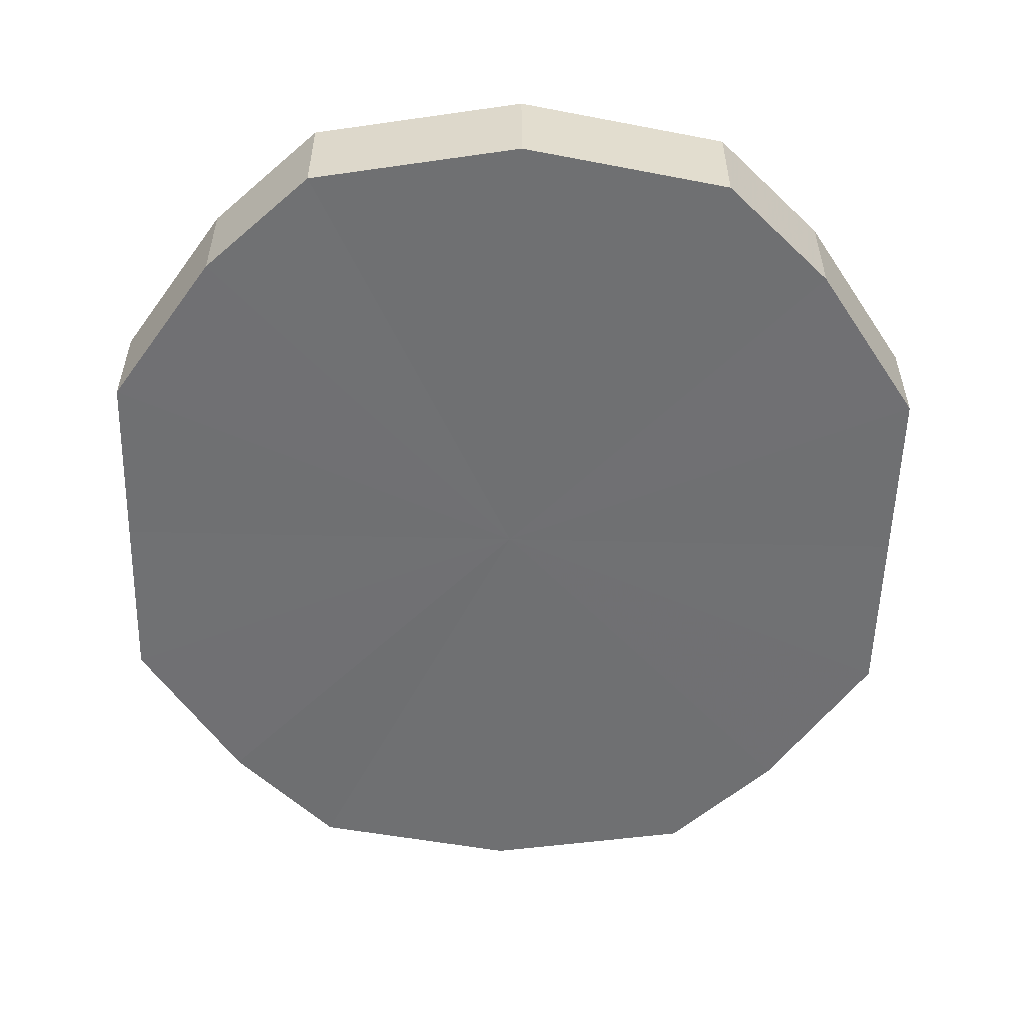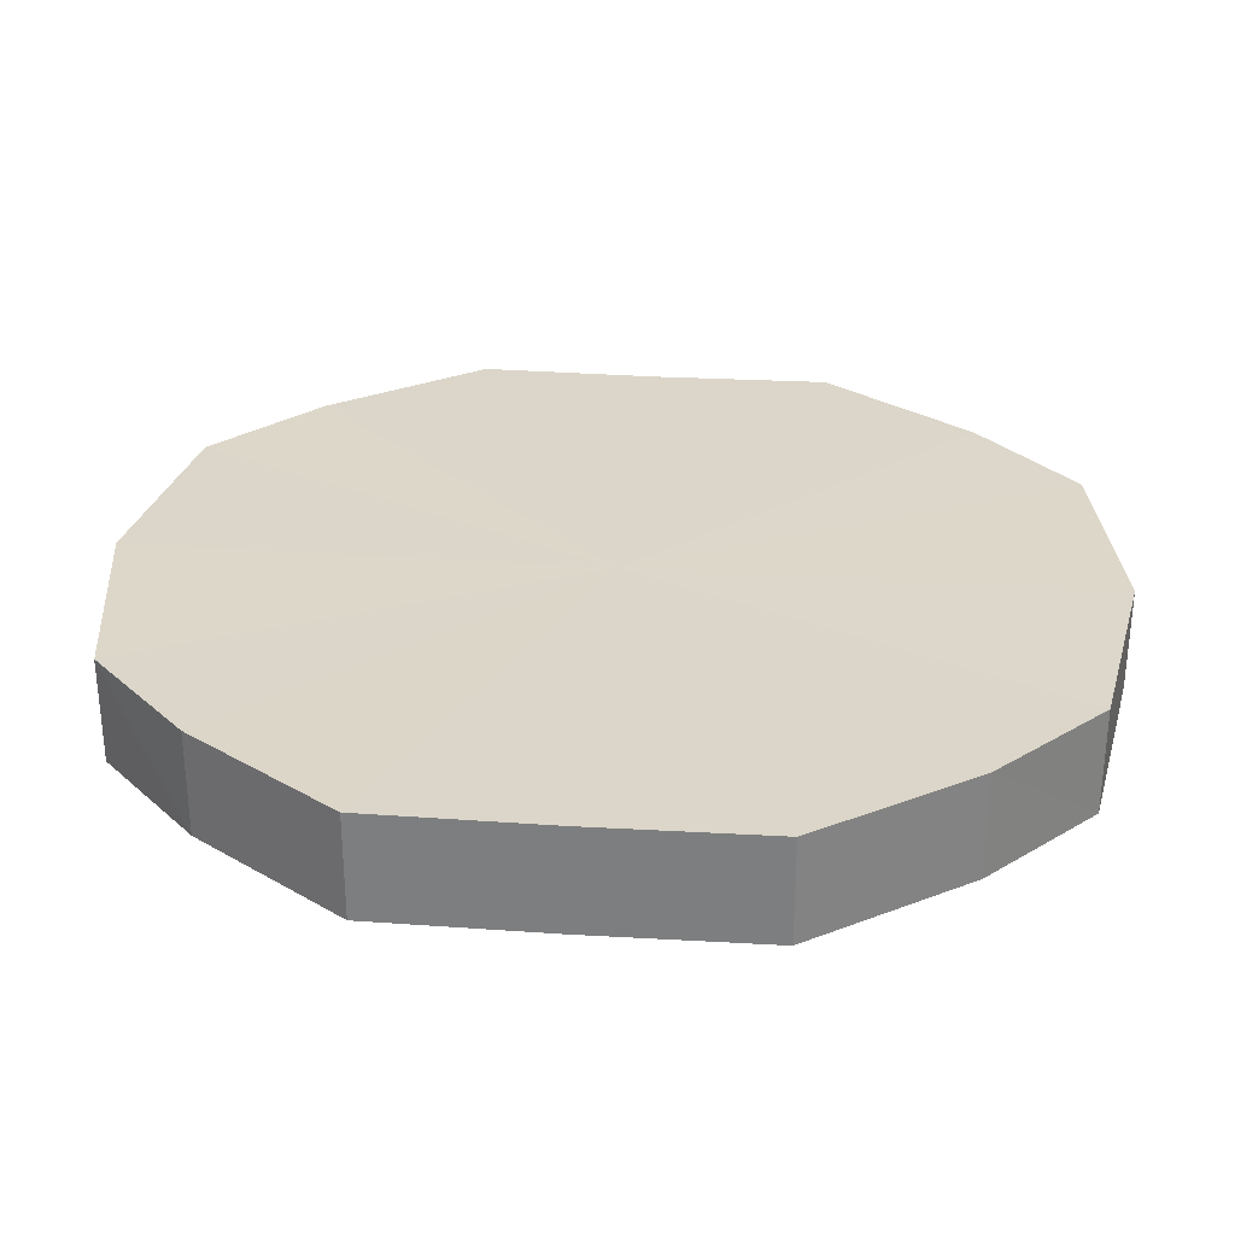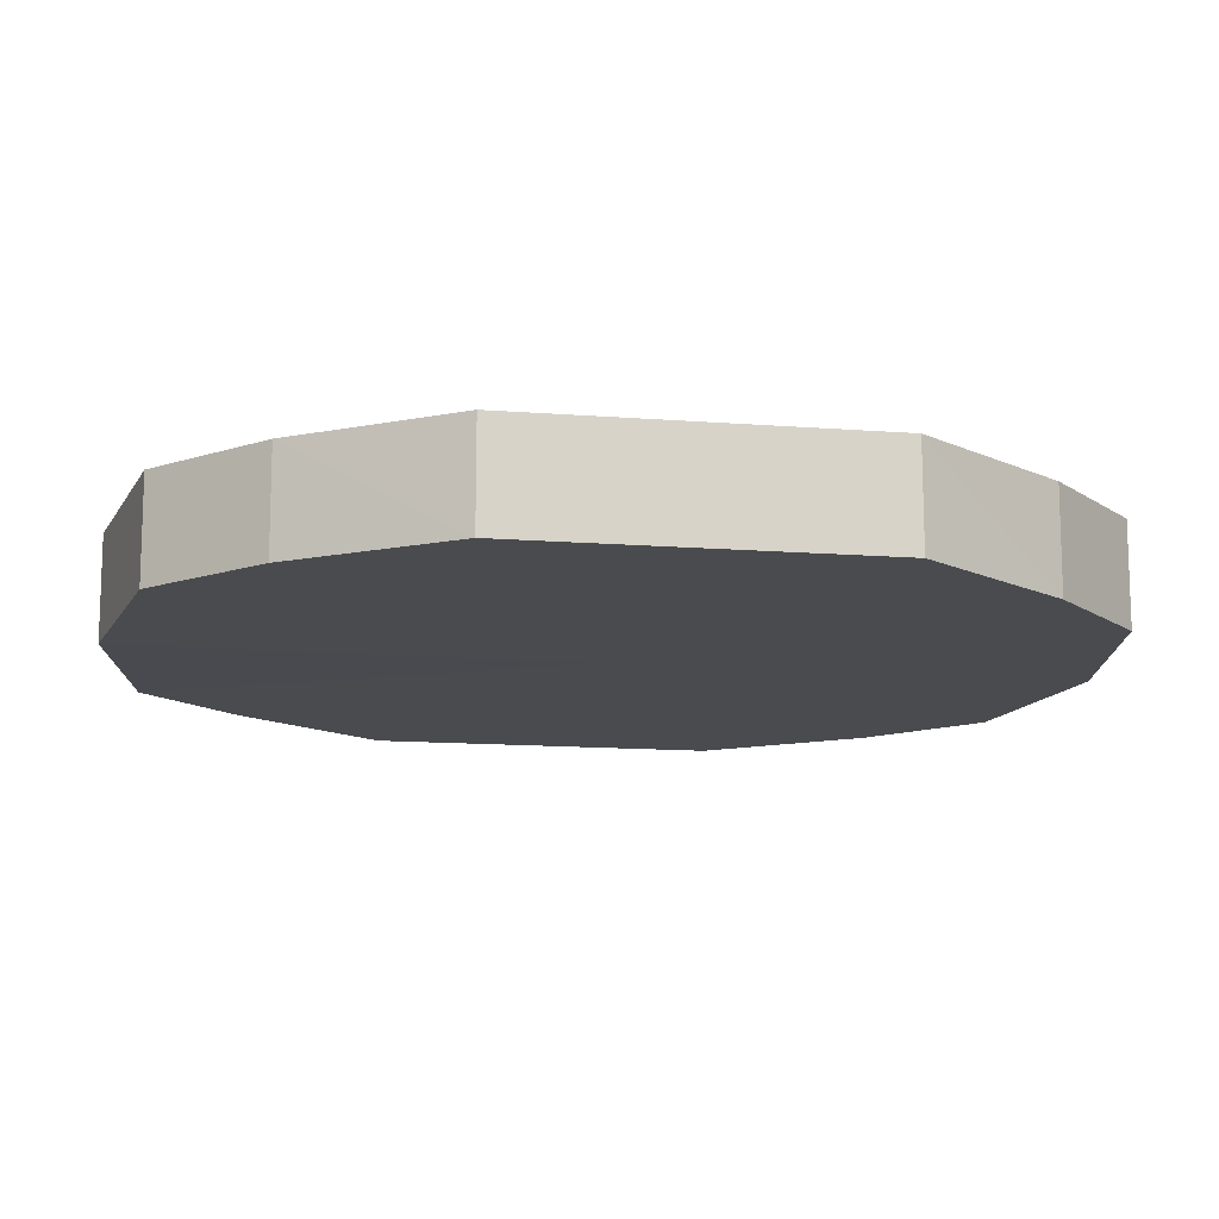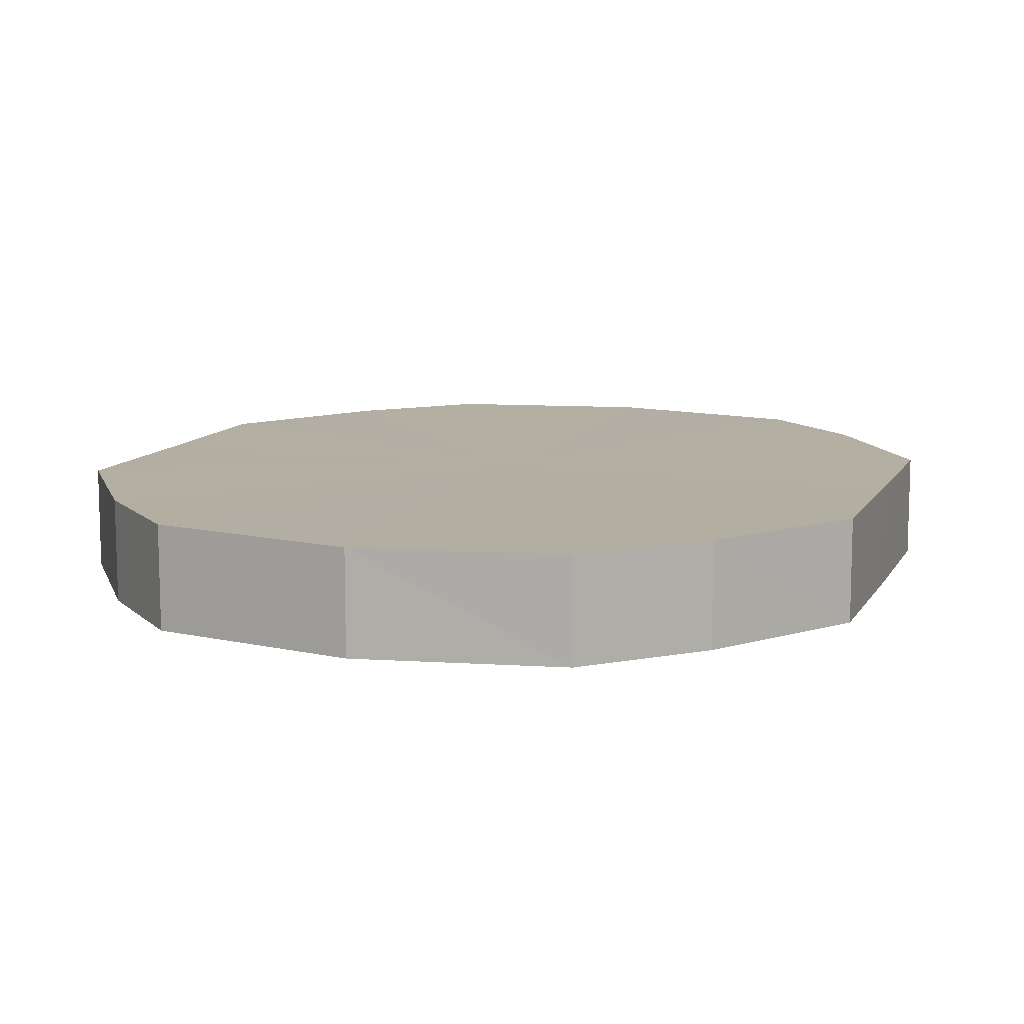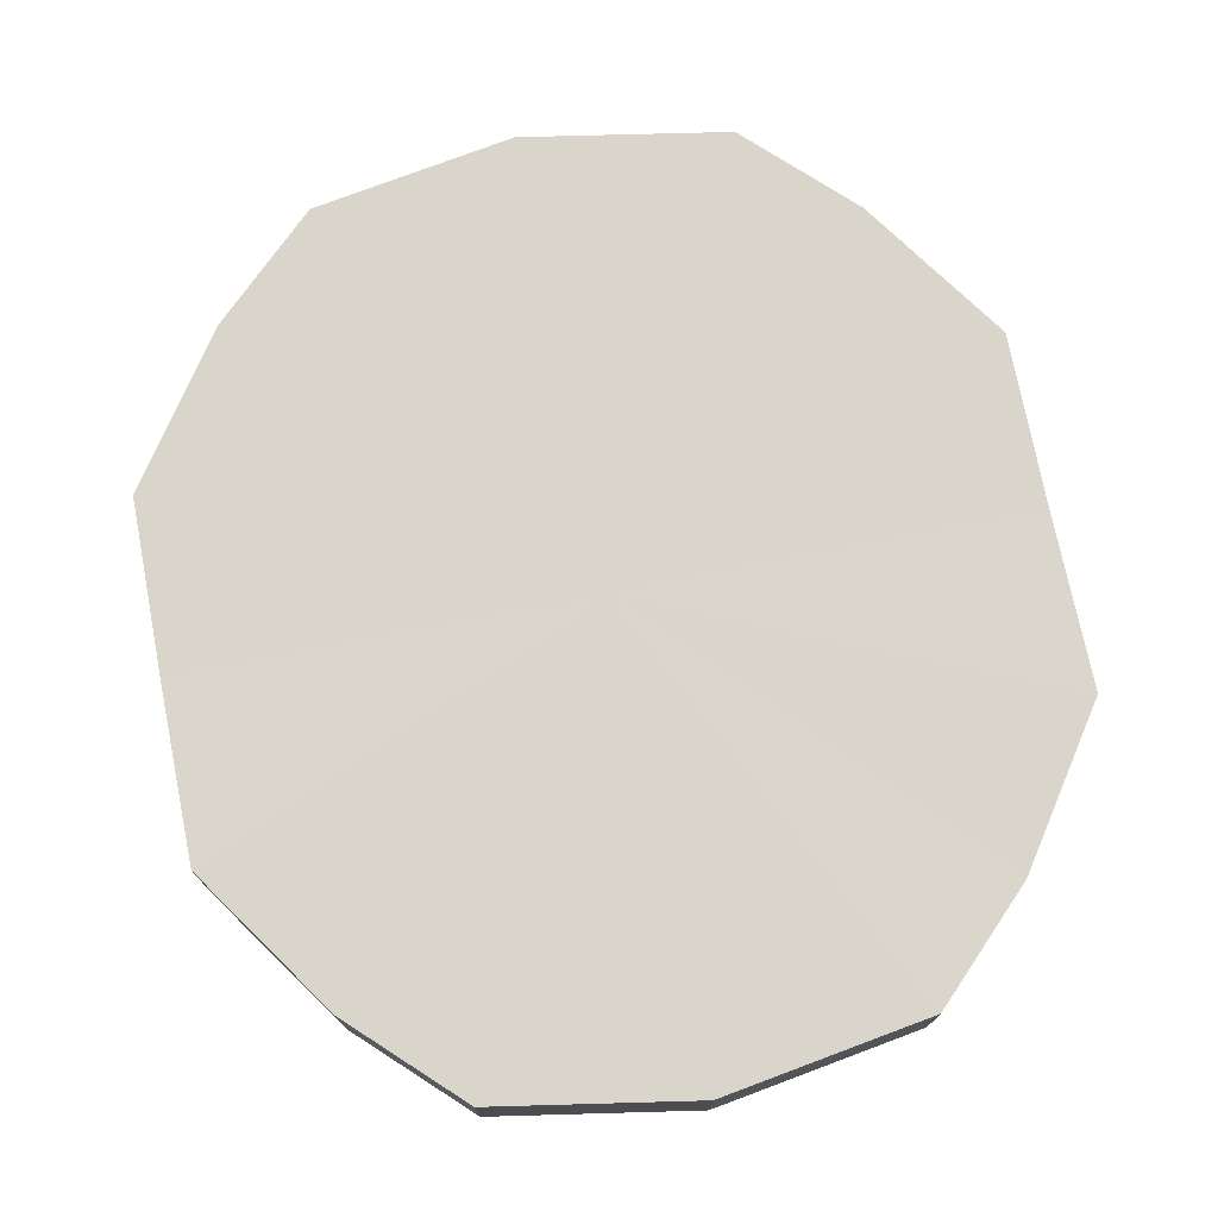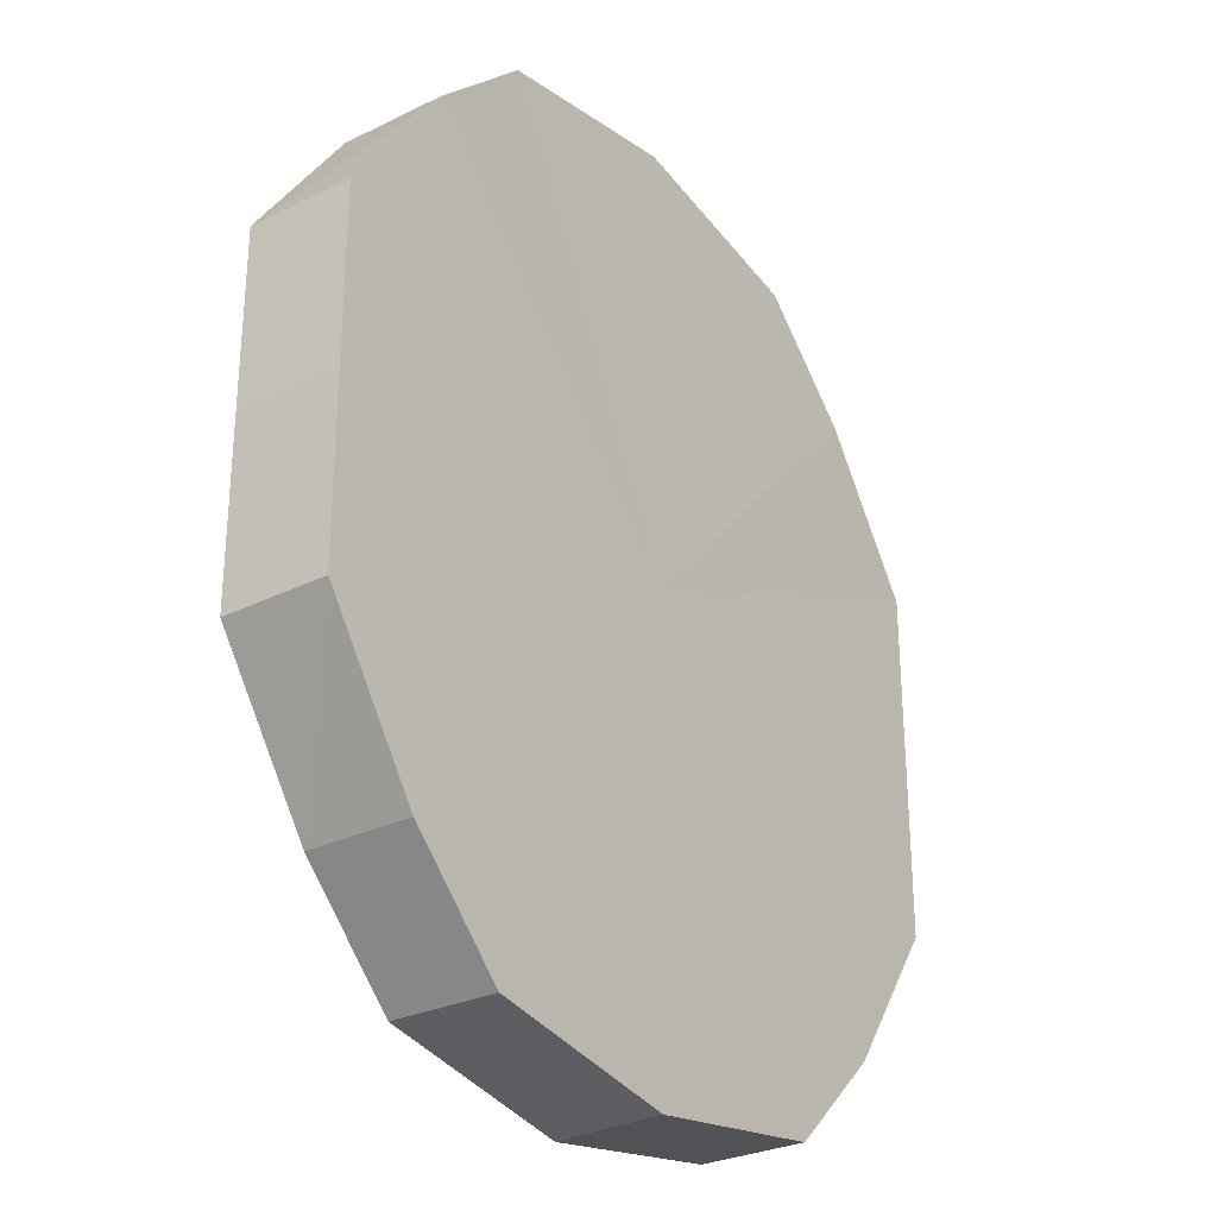
<metadata>
{"format":"obj","ext":"obj","renderer":"f3d","projection":"perspective","resolution":1024,"background":"white","views":[{"elev":-55.0,"azim":-1.4,"up":"+Y"},{"elev":30.2,"azim":-84.6,"up":"+Y"},{"elev":-13.8,"azim":-100.1,"up":"+Y"},{"elev":11.0,"azim":19.0,"up":"+Y"},{"elev":74.3,"azim":168.8,"up":"+Y"},{"elev":-29.3,"azim":-54.2,"up":"+Z"}]}
</metadata>
<code>
o 27751
v 2234 1885 8.948
v 2234 1885 8.965
v 2234 1885 8.948
v 2234 1885 8.98
v 2234 1885 8.965
v 2234 1885 8.931
v 2234 1885 8.931
v 2234 1885 8.99
v 2234 1885 8.98
v 2234 1885 8.916
v 2234 1885 8.916
v 2234 1885 8.993
v 2234 1885 8.99
v 2234 1885 8.906
v 2234 1885 8.906
v 2234 1885 8.99
v 2234 1885 8.993
v 2234 1885 8.903
v 2234 1885 8.903
v 2234 1885 8.98
v 2234 1885 8.99
v 2234 1885 8.906
v 2234 1885 8.906
v 2234 1885 8.965
v 2234 1885 8.98
v 2234 1885 8.916
v 2234 1885 8.916
v 2234 1885 8.948
v 2234 1885 8.965
v 2234 1885 8.931
v 2234 1885 8.931
v 2234 1885 8.948
v 2234 1885 8.948
v 2234 1885 8.965
v 2234 1885 8.965
v 2234 1885 8.98
v 2234 1885 8.98
v 2234 1885 8.931
v 2234 1885 8.948
v 2234 1885 8.916
v 2234 1885 8.931
v 2234 1885 8.99
v 2234 1885 8.99
v 2234 1885 8.906
v 2234 1885 8.916
v 2234 1885 8.903
v 2234 1885 8.906
v 2234 1885 8.993
v 2234 1885 8.993
v 2234 1885 8.906
v 2234 1885 8.903
v 2234 1885 8.916
v 2234 1885 8.906
v 2234 1885 8.99
v 2234 1885 8.99
v 2234 1885 8.931
v 2234 1885 8.916
v 2234 1885 8.948
v 2234 1885 8.931
v 2234 1885 8.98
v 2234 1885 8.98
v 2234 1885 8.965
v 2234 1885 8.948
v 2234 1885 8.965
v 2234 1885 8.948
v 2234 1885 8.965
v 2234 1885 8.948
v 2234 1885 8.98
v 2234 1885 8.931
v 2234 1885 8.99
v 2234 1885 8.916
v 2234 1885 8.993
v 2234 1885 8.906
v 2234 1885 8.99
v 2234 1885 8.903
v 2234 1885 8.98
v 2234 1885 8.906
v 2234 1885 8.965
v 2234 1885 8.916
v 2234 1885 8.948
v 2234 1885 8.931
v 2234 1885 8.948
v 2234 1885 8.948
v 2234 1885 8.965
v 2234 1885 8.931
v 2234 1885 8.98
v 2234 1885 8.916
v 2234 1885 8.99
v 2234 1885 8.906
v 2234 1885 8.993
v 2234 1885 8.903
v 2234 1885 8.99
v 2234 1885 8.906
v 2234 1885 8.98
v 2234 1885 8.916
v 2234 1885 8.965
v 2234 1885 8.931
v 2234 1885 8.948
f 1 2 3
f 2 4 5
f 6 1 7
f 4 8 9
f 10 6 11
f 8 12 13
f 14 10 15
f 12 16 17
f 18 14 19
f 16 20 21
f 22 18 23
f 20 24 25
f 26 22 27
f 24 28 29
f 30 26 31
f 28 30 32
f 33 34 35
f 35 36 37
f 38 39 33
f 40 41 38
f 37 42 43
f 44 45 40
f 46 47 44
f 43 48 49
f 50 51 46
f 52 53 50
f 49 54 55
f 56 57 52
f 58 59 56
f 55 60 61
f 62 63 58
f 61 64 62
f 65 66 67
f 65 68 66
f 65 67 69
f 65 70 68
f 65 69 71
f 65 72 70
f 65 71 73
f 65 74 72
f 65 73 75
f 65 76 74
f 65 75 77
f 65 78 76
f 65 77 79
f 65 80 78
f 65 79 81
f 65 81 80
f 82 83 84
f 82 85 83
f 82 84 86
f 82 87 85
f 82 86 88
f 82 89 87
f 82 88 90
f 82 91 89
f 82 90 92
f 82 93 91
f 82 92 94
f 82 95 93
f 82 94 96
f 82 97 95
f 82 96 98
f 82 98 97

</code>
